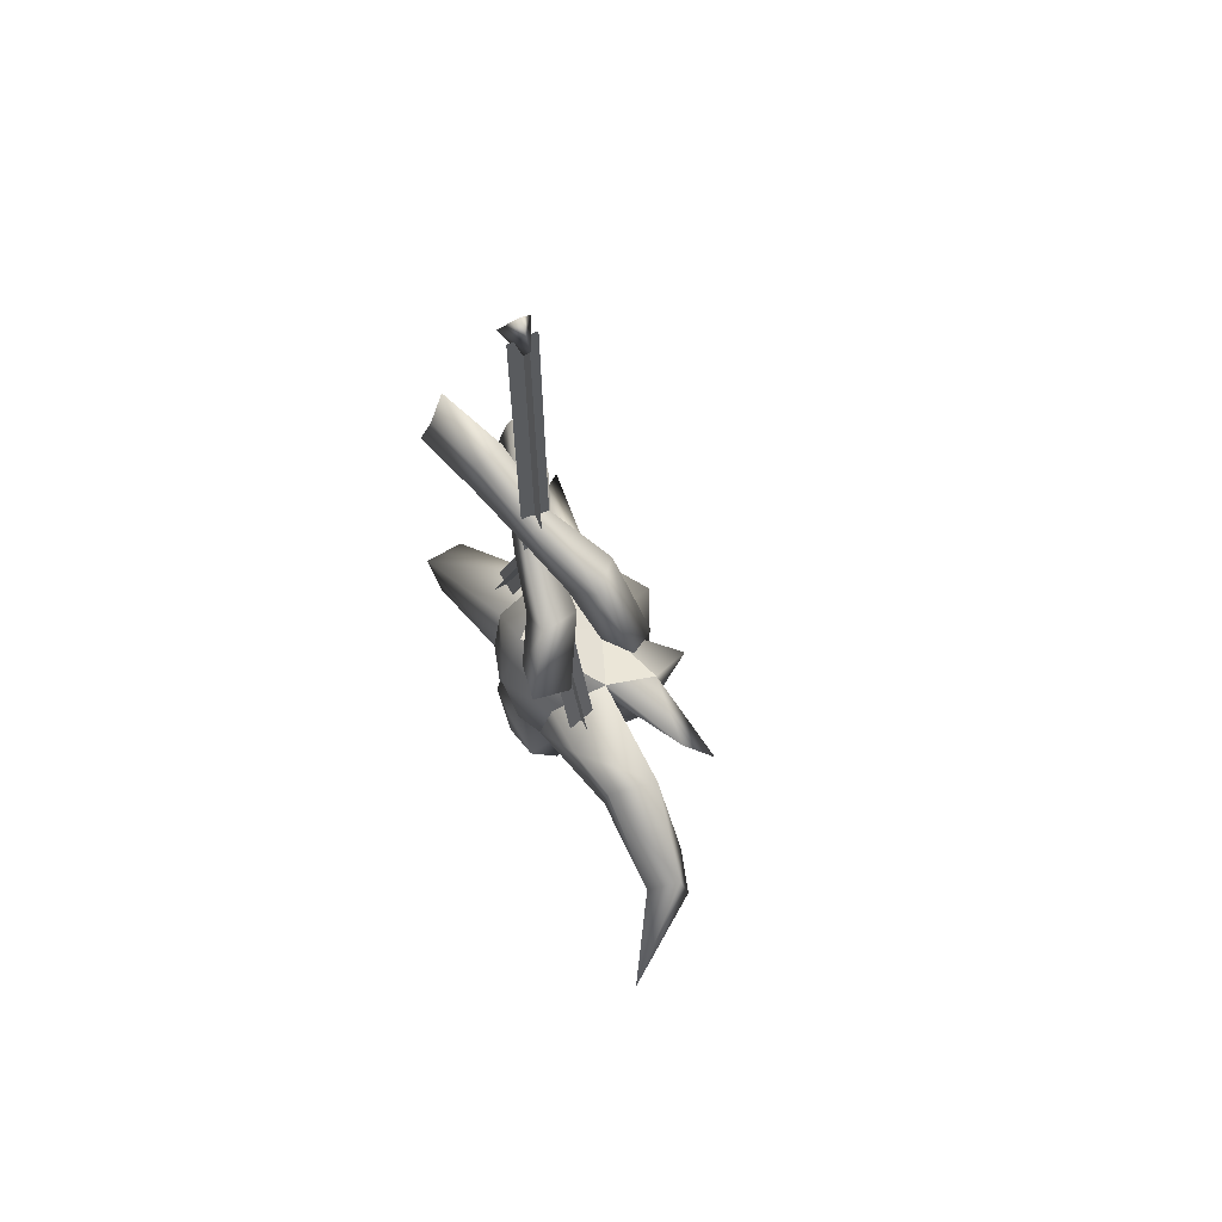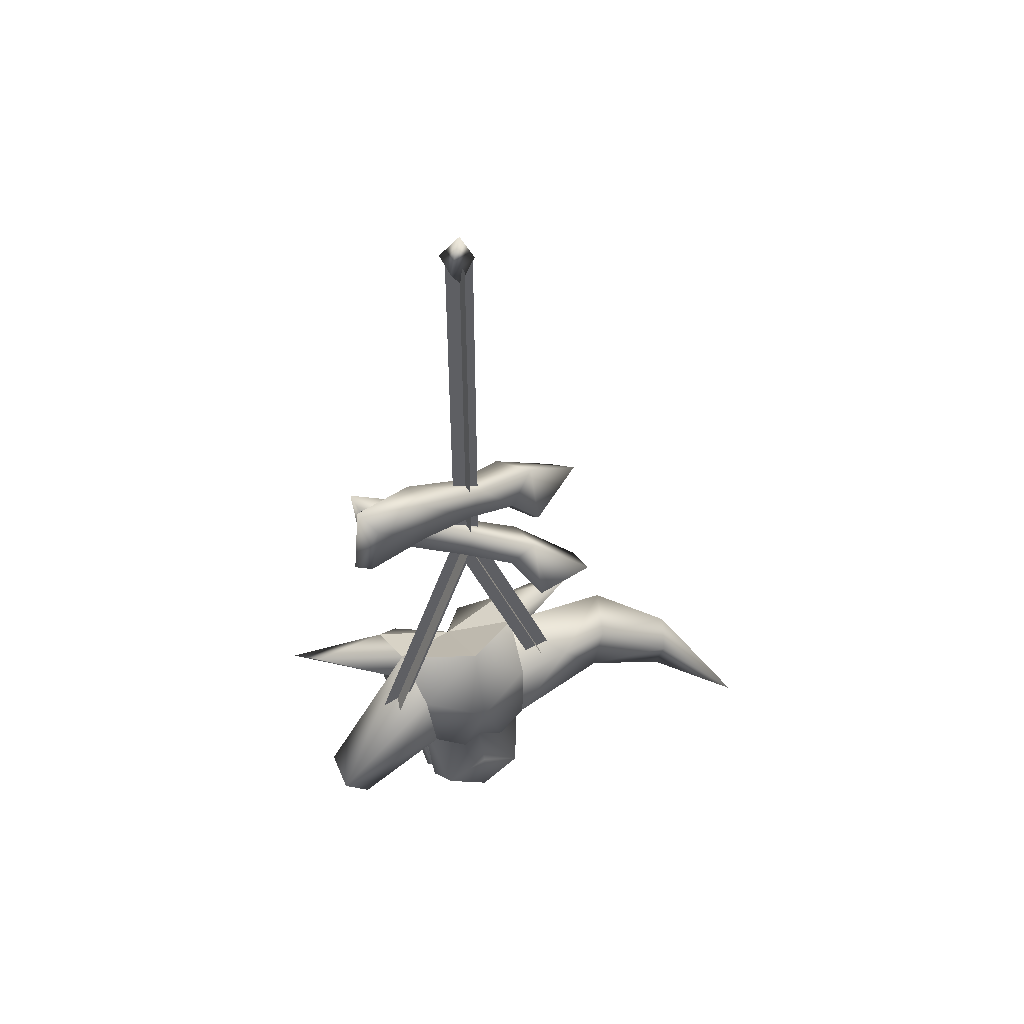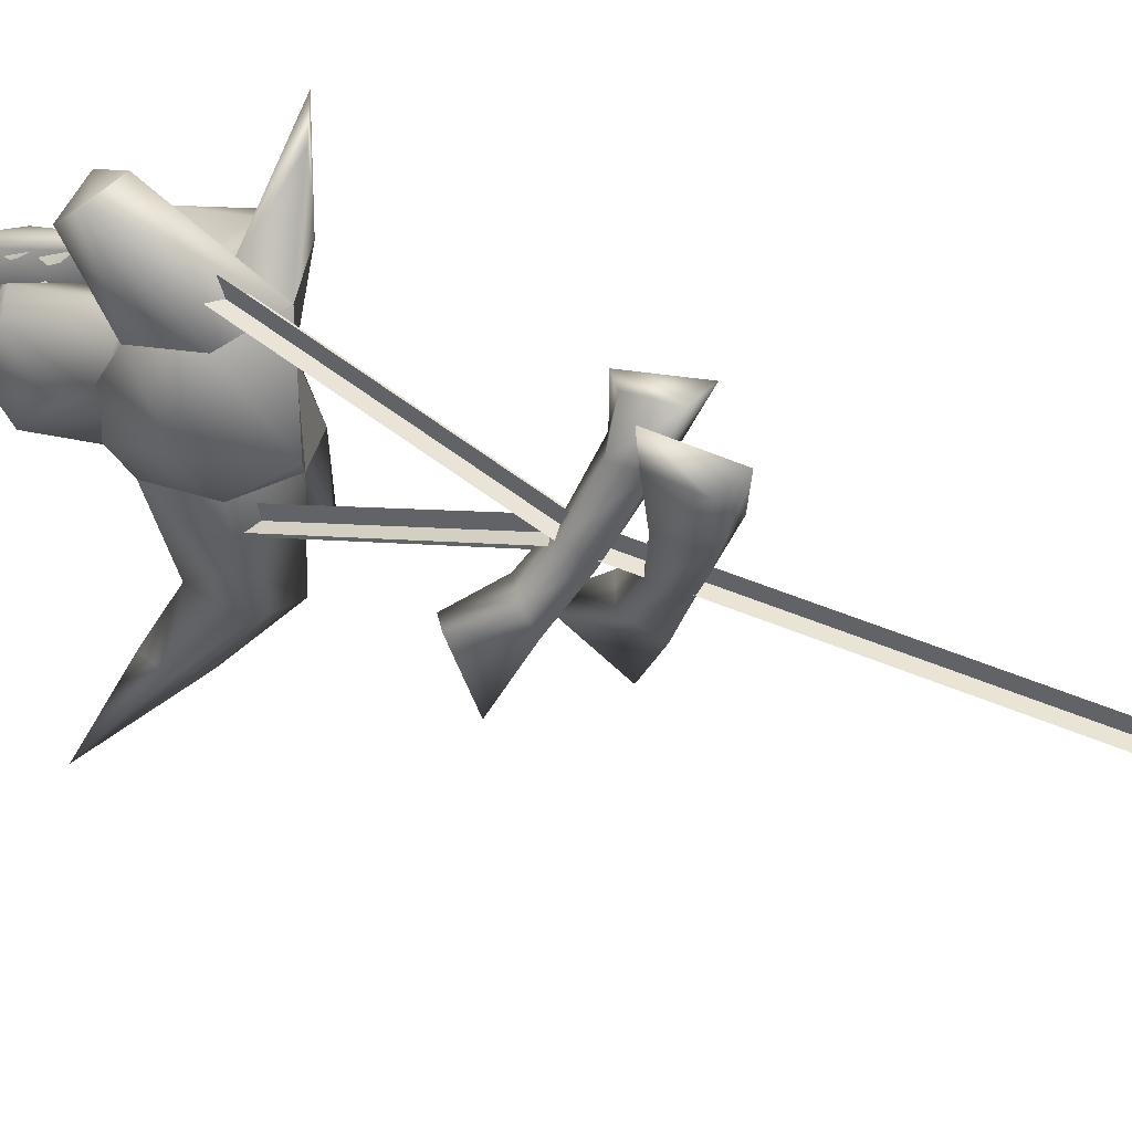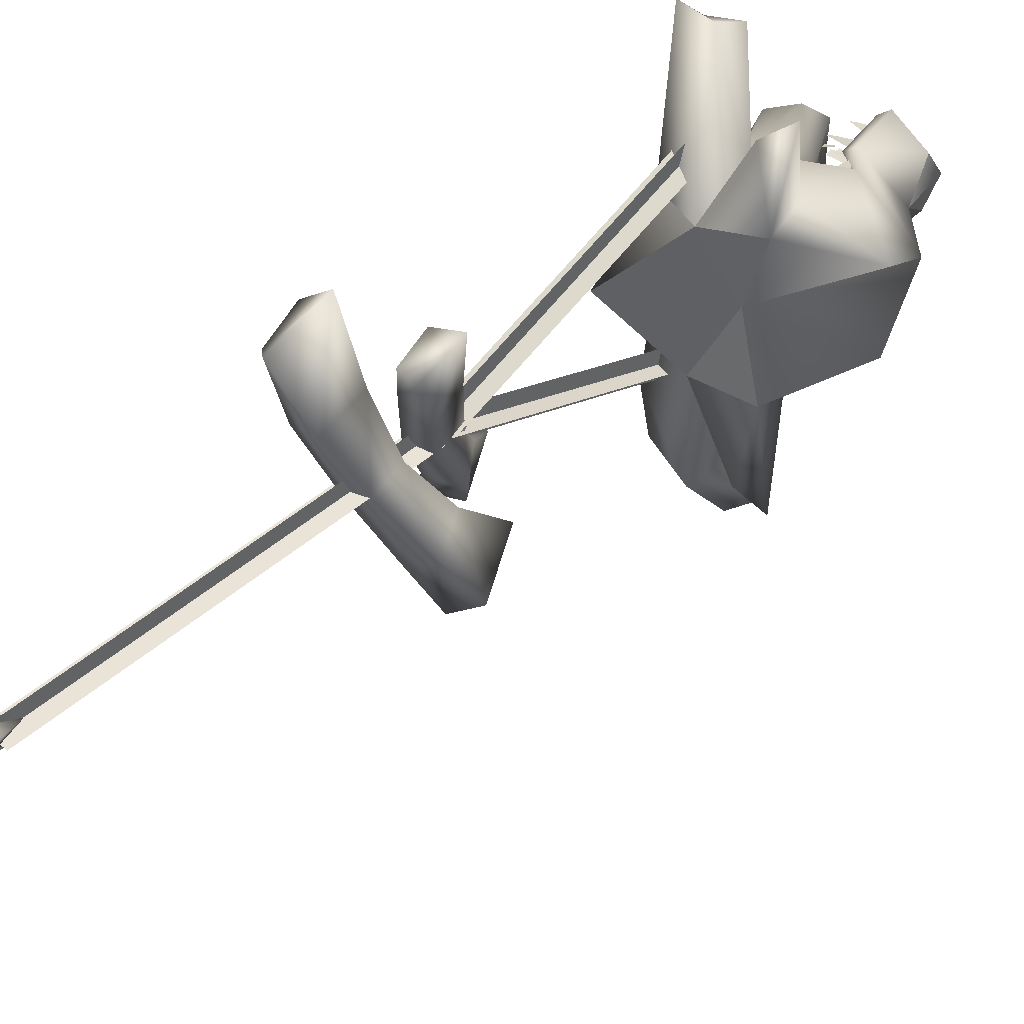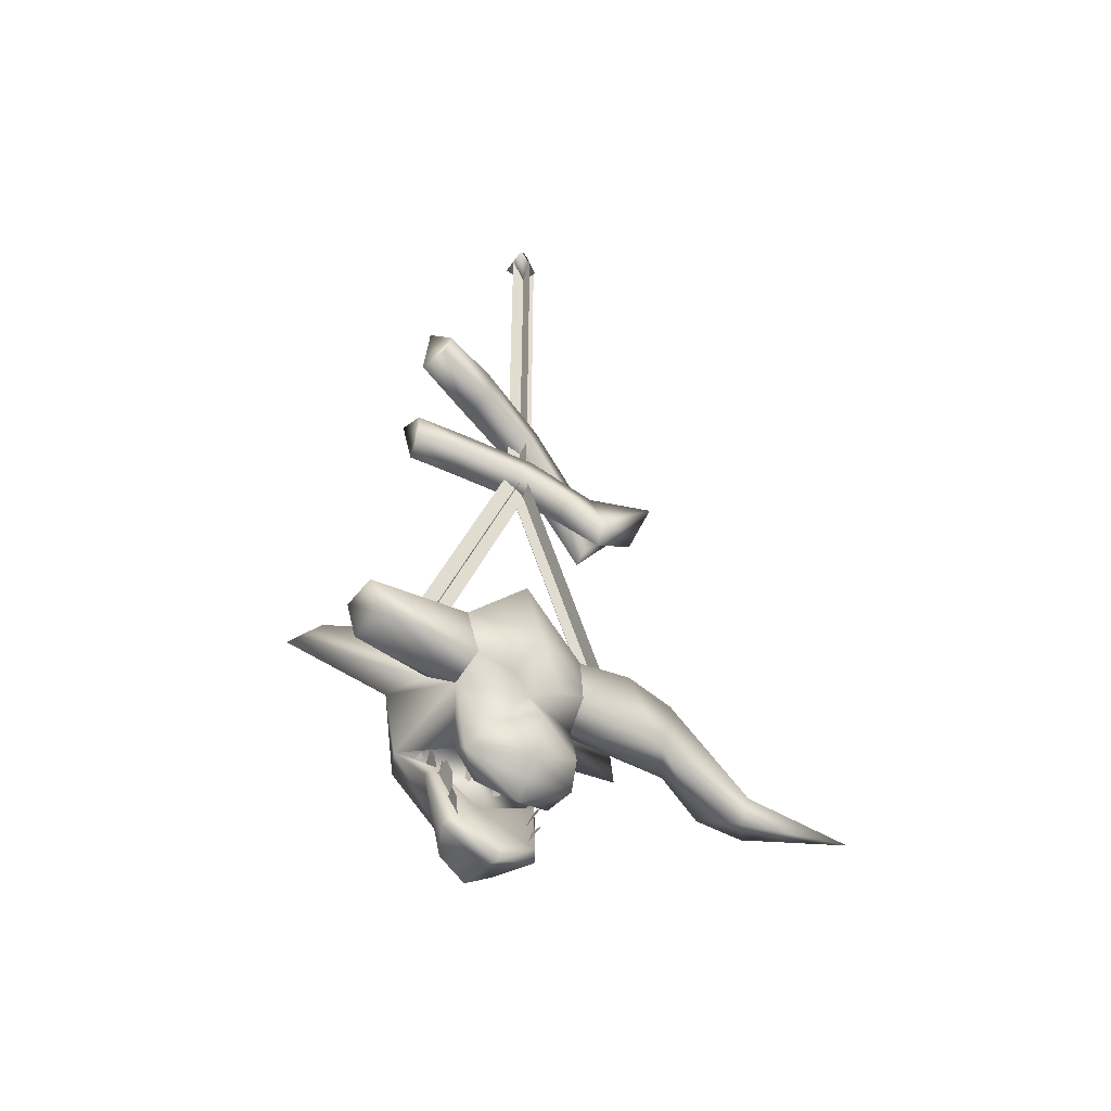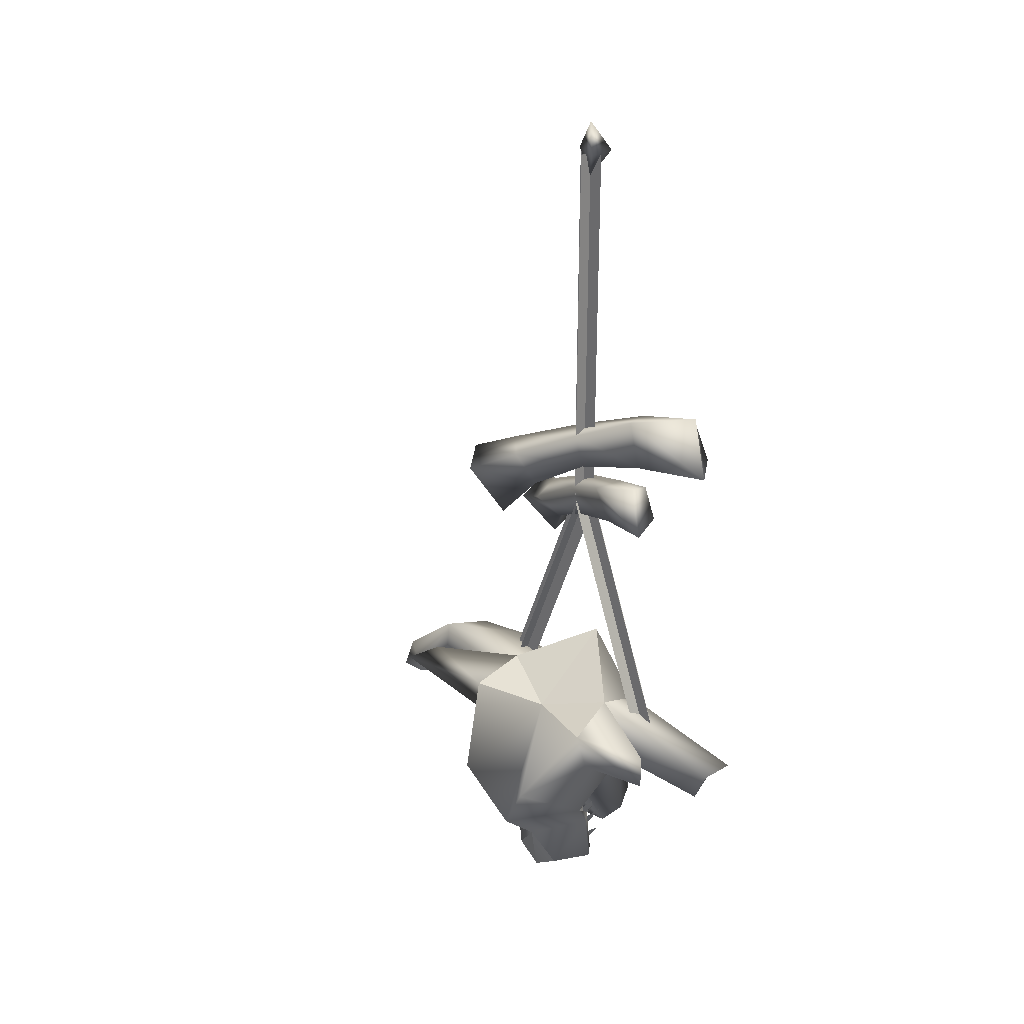
<metadata>
{"format":"obj","ext":"obj","renderer":"f3d","projection":"perspective","resolution":1024,"background":"white","views":[{"elev":66.1,"azim":153.1,"up":"+Y"},{"elev":48.4,"azim":67.2,"up":"+Y"},{"elev":42.4,"azim":118.2,"up":"+Z"},{"elev":43.5,"azim":-136.5,"up":"+Z"},{"elev":-48.0,"azim":57.5,"up":"+Y"},{"elev":28.2,"azim":-45.4,"up":"+Y"}]}
</metadata>
<code>
o wc_hanginghead01
v 0.3757 0.4499 0.004018
v 0.3938 0.3419 0.004018
v 0.3983 0.378 0.06136
v 0.6626 0.6369 0.3255
v 0.624 0.669 0.3499
v 0.5743 0.6412 0.3572
v 0.6214 0.6902 0.1218
v 0.558 0.6547 0.1329
v 0.6686 0.6966 0.3811
v 0.5822 0.7054 0.3819
v 0.5943 0.8133 0.1336
v 0.4712 0.8665 0.1508
v 0.4555 0.7497 0.1419
v 0.6013 0.9511 0.004018
v 0.4712 0.8665 -0.1428
v 0.4085 0.8205 0.004018
v 0.6013 0.9511 0.004018
v 0.4085 0.8205 0.004018
v 0.4712 0.8665 0.1508
v 0.4085 0.8205 0.004018
v 0.3563 0.8302 0.169
v 0.4712 0.8665 0.1508
v 0.4712 0.8665 -0.1428
v 0.3563 0.8302 -0.1609
v 0.4085 0.8205 0.004018
v 0.4693 0.5446 0.1215
v 0.4162 0.5502 0.1143
v 0.4596 0.5246 0.1099
v 0.4613 0.5655 0.1262
v 0.5036 0.4887 0.1008
v 0.4586 0.5079 0.1091
v 0.475 0.4486 0.08192
v 0.504 0.5125 0.1152
v 0.5091 0.4282 0.09263
v 0.4832 0.4439 0.0956
v 0.493 0.4028 0.07931
v 0.5094 0.4443 0.1025
v 0.5492 0.4307 -0.01573
v 0.548 0.4551 -0.03041
v 0.5568 0.4347 -0.01711
v 0.5368 0.4348 -0.02493
v 0.5121 0.4707 -0.05946
v 0.5173 0.5043 -0.0713
v 0.5274 0.4827 -0.0612
v 0.506 0.4829 -0.06683
v 0.4653 0.508 -0.09158
v 0.4738 0.5384 -0.09838
v 0.4766 0.5108 -0.09399
v 0.4493 0.5194 -0.0922
v 0.5368 0.4348 0.03297
v 0.5492 0.4307 0.02376
v 0.548 0.4551 0.03845
v 0.5568 0.4347 0.02515
v 0.506 0.4829 0.07486
v 0.5121 0.4707 0.06749
v 0.5173 0.5043 0.07934
v 0.5274 0.4827 0.06924
v 0.4493 0.5194 0.1002
v 0.4653 0.508 0.09961
v 0.4738 0.5384 0.1064
v 0.4766 0.5108 0.102
v 0.4286 0.5789 -0.1204
v 0.431 0.5662 -0.1171
v 0.4038 0.5757 -0.1246
v 0.4242 0.5523 -0.1216
v 0.4613 0.5655 -0.1181
v 0.4693 0.5446 -0.1135
v 0.4162 0.5502 -0.1062
v 0.4596 0.5246 -0.1018
v 0.504 0.5125 -0.1072
v 0.5036 0.4887 -0.09275
v 0.4586 0.5079 -0.1011
v 0.475 0.4486 -0.07388
v 0.5094 0.4443 -0.09444
v 0.5091 0.4282 -0.0846
v 0.4832 0.4439 -0.08756
v 0.493 0.4028 -0.07127
v 0.431 0.5662 0.1252
v 0.4038 0.5757 0.1327
v 0.4242 0.5523 0.1296
v 0.4286 0.5789 0.1284
v 0.2407 0.6807 -0.08581
v 0.284 0.5357 0.004018
v 0.4085 0.8205 0.004018
v 0.3563 0.8302 -0.1609
v 0.2407 0.6807 0.09384
v 0.3563 0.8302 0.169
v 0.6214 0.6902 -0.1138
v 0.5959 0.8335 -0.2414
v 0.5943 0.8133 -0.1256
v 0.4712 0.8665 -0.1428
v 0.4705 0.8536 -0.3869
v 0.558 0.6547 -0.1248
v 0.5723 0.7119 -0.3359
v 0.5739 0.8299 -0.3573
v 0.5047 0.7047 -0.567
v 0.4626 0.667 -0.491
v 0.4899 0.6382 -0.5801
v 0.5606 0.6066 -0.5271
v 0.6762 0.5444 -0.6935
v 0.4555 0.7497 -0.1339
v 0.4729 0.7335 -0.402
v 0.5725 0.6706 -0.5419
v 0.3757 0.4499 0.004018
v 0.3983 0.378 -0.05333
v 0.6136 0.6391 0.004018
v 0.558 0.6547 0.1329
v 0.6372 0.5054 0.09505
v 0.6499 0.5699 0.004018
v 0.6372 0.5054 -0.08702
v 0.6478 0.4581 0.004018
v 0.5818 0.4783 -0.111
v 0.6062 0.4375 0.004018
v 0.581 0.4006 0.004018
v 0.5818 0.4783 0.1191
v 0.554 0.4365 0.08294
v 0.4777 0.5744 0.08423
v 0.554 0.4365 -0.0749
v 0.5651 0.4476 0.004018
v 0.558 0.6547 -0.1248
v 0.4777 0.5744 -0.07619
v 0.5194 0.56 0.004018
v 0.6214 0.6902 -0.1138
v 0.3777 0.6007 -0.1527
v 0.3693 0.7478 -0.1772
v 0.4555 0.7497 -0.1339
v 0.3282 0.8197 -0.3826
v 0.3828 0.8462 -0.3356
v 0.4712 0.8665 -0.1428
v 0.3563 0.8302 -0.1609
v 0.2407 0.6807 -0.08581
v 0.284 0.5357 0.004018
v 0.4406 0.5154 -0.118
v 0.3757 0.4499 0.004018
v 0.3983 0.378 -0.05333
v 0.4799 0.3749 -0.09589
v 0.4672 0.3314 0.004018
v 0.3938 0.3419 0.004018
v 0.3983 0.378 0.06136
v 0.4799 0.3749 0.1039
v 0.4406 0.5154 0.126
v 0.5134 0.3115 0.004018
v 0.4974 0.3892 0.09186
v 0.4617 0.5243 0.1104
v 0.3777 0.6007 0.1607
v 0.4355 0.4916 0.004018
v 0.4206 0.6696 0.004018
v 0.5299 0.3367 0.004018
v 0.4974 0.3892 -0.08382
v 0.447 0.6403 0.004018
v 0.4617 0.5243 -0.1024
v 0.3828 0.8462 0.3437
v 0.4712 0.8665 0.1508
v 0.3563 0.8302 0.169
v 0.643 0.6547 -0.04504
v 0.6554 0.7757 0.004018
v 0.5943 0.8133 -0.1256
v 0.6013 0.9511 0.004018
v 0.6283 0.6651 0.004018
v 0.643 0.6547 0.05307
v 0.5943 0.8133 0.1336
v 0.6214 0.6902 0.1218
v 0.3693 0.7478 0.1852
v 0.4555 0.7497 0.1419
v 0.3282 0.8197 0.3906
v 0.2407 0.6807 0.09384
v 0.6152 1.563 0.1177
v 0.6122 1.605 0.2703
v 0.6526 1.572 0.239
v 0.4297 1.362 -0.2592
v 0.4788 1.252 -0.1967
v 0.4889 1.358 -0.09956
v 0.5419 1.389 -0.121
v 0.5884 1.451 -0.001774
v 0.5695 1.509 -0.03066
v 0.5508 1.571 0.1344
v 0.6288 1.455 0.2907
v 0.5653 1.458 0.1485
v 0.6706 1.483 0.2646
v 0.5185 1.504 -0.002179
v 0.5037 1.448 -0.1808
v 0.5084 1.278 -0.2
v 0.6268 1.476 0.1227
v 0.5244 1.43 0.01618
v 0.4434 1.443 -0.1191
v 0.4872 1.391 -0.2979
v 0.5006 1.462 0.2273
v 0.4807 1.343 0.2299
v 0.5226 1.378 0.2371
v 0.4867 1.346 0.1333
v 0.5494 1.373 0.1424
v 0.5327 1.431 0.1293
v 0.4452 1.478 0.236
v 0.4692 1.428 0.1082
v 0.5287 1.303 0.007492
v 0.589 1.333 0.02293
v 0.5657 1.246 -0.0913
v 0.6175 1.283 -0.08523
v 0.6184 1.161 -0.1576
v 0.6595 1.193 -0.1446
v 0.5813 1.38 -0.01545
v 0.6095 1.311 -0.1467
v 0.6847 1.266 -0.2499
v 0.5247 1.366 -0.01929
v 0.5282 1.297 -0.1313
v 0.6025 1.228 -0.2509
v 0.5508 2.111 -0.003429
v 0.5189 2.17 0.02852
v 0.5508 2.17 -0.03459
v 0.5827 2.17 0.02852
v 0.5508 2.232 -0.003429
v 0.5792 1.351 -0.001885
v 0.5201 1.351 -0.001885
v 0.5201 2.165 -0.001885
v 0.5502 0.7777 0.2398
v 0.5502 1.326 -0.02799
v 0.5502 1.341 0.02906
v 0.5502 0.7625 0.1828
v 0.5792 0.7699 0.2107
v 0.5201 1.333 -4.732e-05
v 0.5792 1.333 -4.732e-05
v 0.5201 0.7699 0.2107
v 0.5792 0.7701 -0.2087
v 0.5201 1.333 0.002081
v 0.5792 1.333 0.002081
v 0.5201 0.7701 -0.2087
v 0.5502 0.7623 -0.1796
v 0.5502 1.341 -0.02587
v 0.5502 1.326 0.03119
v 0.5502 0.7776 -0.2366
v 0.5502 1.351 0.02825
v 0.5502 2.165 -0.03082
v 0.5502 2.165 0.02825
v 0.5502 1.351 -0.03082
v 0.5792 2.165 -0.001885
g Geoset0
f 1 2 3
f 4 5 6
f 7 4 8
f 9 4 7
f 9 5 4
f 10 5 9
f 6 5 10
f 7 11 9
f 12 9 11
f 9 12 10
f 13 10 12
f 10 13 6
f 13 8 6
f 4 6 8
f 14 15 16
f 17 18 19
f 20 21 22
f 23 24 25
f 26 27 28
f 29 27 26
f 30 31 32
f 33 31 30
f 34 35 36
f 37 35 34
f 38 39 40
f 41 39 38
f 42 43 44
f 45 43 42
f 46 47 48
f 49 47 46
f 50 51 52
f 51 53 52
f 54 55 56
f 55 57 56
f 58 59 60
f 59 61 60
f 62 63 64
f 63 65 64
f 66 67 68
f 67 69 68
f 70 71 72
f 71 73 72
f 74 75 76
f 75 77 76
f 78 79 80
f 81 79 78
f 82 83 84
f 85 82 84
f 86 84 83
f 87 84 86
f 88 89 90
f 90 89 91
f 92 91 89
f 88 93 94
f 88 94 89
f 95 89 94
f 92 89 95
f 96 92 95
f 92 96 97
f 98 97 96
f 97 98 99
f 99 98 100
f 101 102 93
f 94 93 102
f 95 103 96
f 94 103 95
f 101 91 92
f 92 102 101
f 92 97 102
f 97 94 102
f 94 97 99
f 103 94 99
f 103 99 100
f 96 103 100
f 98 96 100
f 104 105 2
f 106 107 108
f 109 106 108
f 109 110 106
f 110 109 111
f 111 112 110
f 112 111 113
f 112 113 114
f 115 114 113
f 114 115 116
f 116 115 117
f 115 113 111
f 111 108 115
f 108 111 109
f 107 115 108
f 115 107 117
f 118 114 119
f 114 118 112
f 106 110 120
f 120 110 112
f 112 121 120
f 118 121 112
f 122 121 118
f 122 118 119
f 122 119 116
f 116 119 114
f 120 123 106
f 120 121 124
f 120 124 125
f 120 125 126
f 126 125 127
f 126 128 129
f 126 127 128
f 128 127 130
f 127 125 130
f 125 131 130
f 124 131 125
f 124 132 131
f 132 124 133
f 134 132 133
f 133 135 134
f 128 130 129
f 135 133 136
f 136 137 135
f 137 138 135
f 137 139 138
f 139 140 141
f 140 139 137
f 142 137 136
f 142 140 137
f 143 140 142
f 141 140 143
f 144 141 143
f 141 144 145
f 145 144 146
f 147 145 146
f 146 144 143
f 146 148 149
f 146 143 148
f 148 143 142
f 148 142 149
f 149 142 136
f 107 145 117
f 147 117 145
f 150 117 147
f 122 116 117
f 122 117 150
f 122 150 121
f 150 147 121
f 147 124 121
f 147 146 124
f 124 146 151
f 152 153 154
f 123 155 106
f 155 123 156
f 157 156 123
f 156 157 158
f 129 158 157
f 155 156 159
f 160 159 156
f 153 161 158
f 156 158 161
f 161 162 156
f 160 156 162
f 162 106 160
f 106 159 160
f 106 155 159
f 107 106 162
f 107 163 145
f 107 164 163
f 164 165 163
f 141 134 139
f 134 141 132
f 132 141 145
f 145 166 132
f 145 163 166
f 163 154 166
f 165 154 163
f 152 154 165
f 164 152 165
f 164 153 152
f 133 124 151
f 133 149 136
f 151 149 133
f 146 149 151
f 187 188 189
f 190 189 188
f 190 191 189
f 191 187 189
f 191 192 187
f 192 193 187
f 192 194 193
f 195 191 190
f 195 196 191
f 197 196 195
f 197 198 196
f 199 198 197
f 199 200 198
f 196 192 191
f 196 201 192
f 198 201 196
f 198 202 201
f 200 202 198
f 200 203 202
f 203 200 199
f 201 204 194
f 201 194 192
f 202 205 204
f 202 204 201
f 203 206 205
f 203 205 202
f 203 199 206
f 206 199 197
f 206 197 205
f 205 197 195
f 205 195 204
f 204 195 190
f 204 190 194
f 194 190 188
f 194 188 193
f 187 193 188
f 167 168 169
f 170 171 172
f 171 173 172
f 172 173 174
f 173 175 174
f 174 175 167
f 175 176 167
f 167 176 168
f 176 177 168
f 178 179 177
f 176 178 177
f 180 178 176
f 175 180 176
f 181 180 175
f 173 181 175
f 182 181 173
f 171 182 173
f 169 168 177
f 169 177 179
f 183 169 179
f 178 183 179
f 184 183 178
f 180 184 178
f 185 184 180
f 181 185 180
f 186 185 181
f 182 186 181
f 186 182 171
f 186 171 170
f 186 170 185
f 170 172 185
f 185 172 184
f 172 174 184
f 184 174 183
f 174 167 183
f 183 167 169
g Geoset1
f 207 208 209
f 207 210 208
f 207 209 210
f 211 208 210
f 211 209 208
f 211 210 209
f 209 210 208
g Geoset2
f 212 213 214
f 215 216 217
f 215 218 216
f 219 220 221
f 219 222 220
f 223 224 225
f 223 226 224
f 227 228 229
f 227 230 228
f 231 232 233
f 231 234 232
f 212 214 235

</code>
